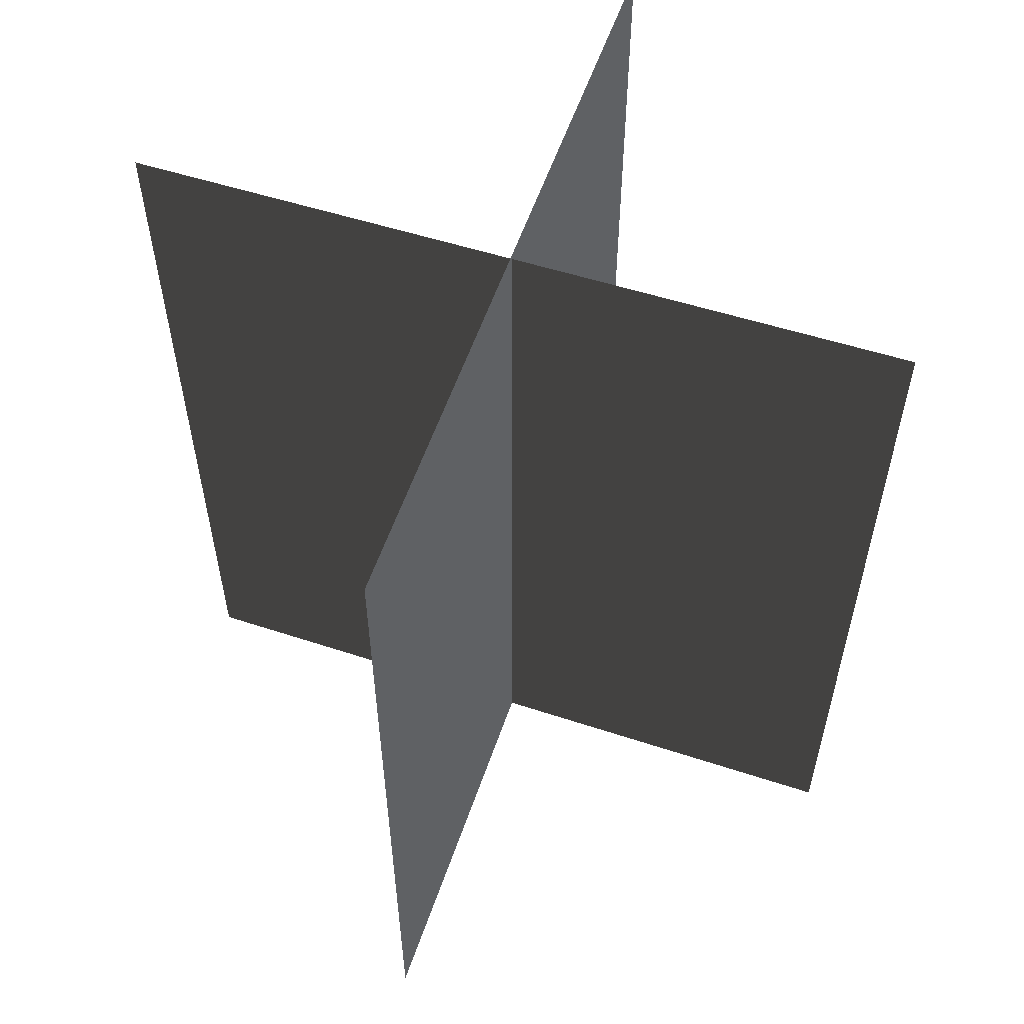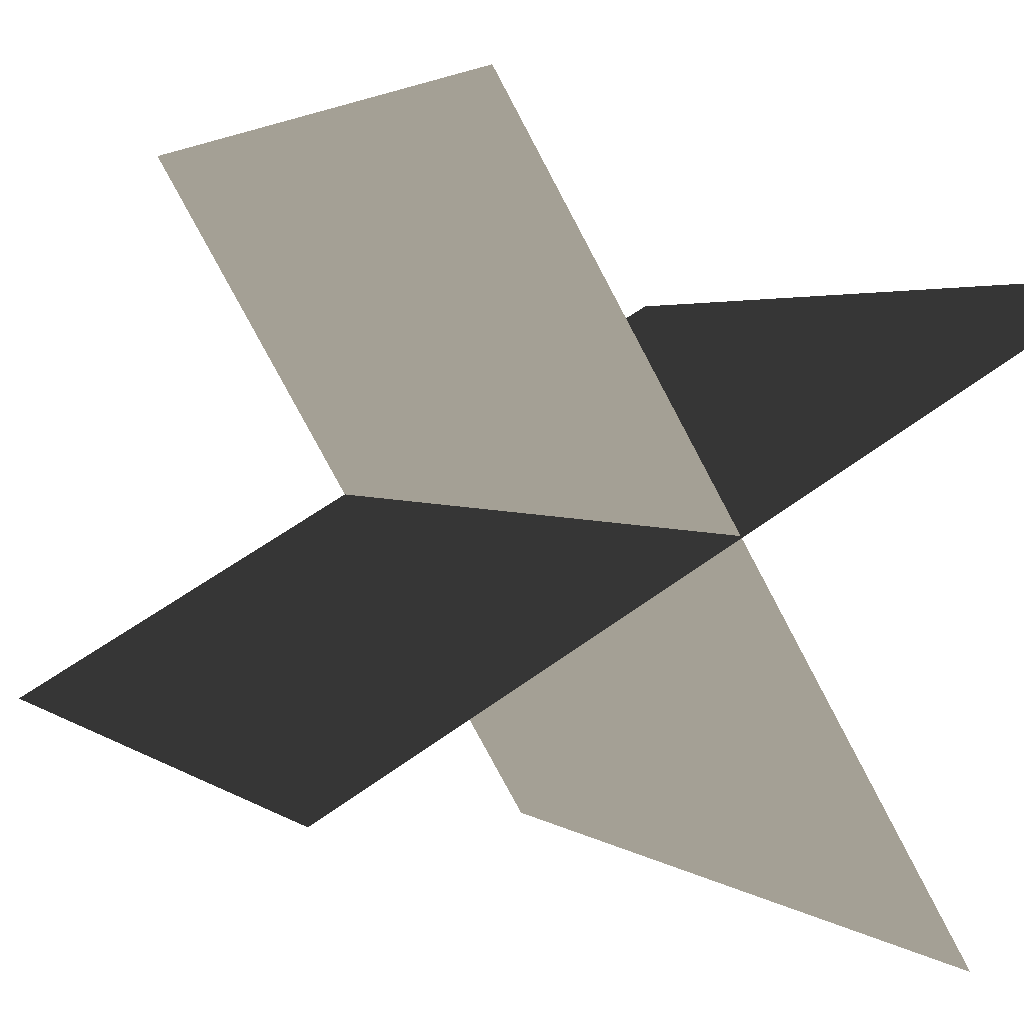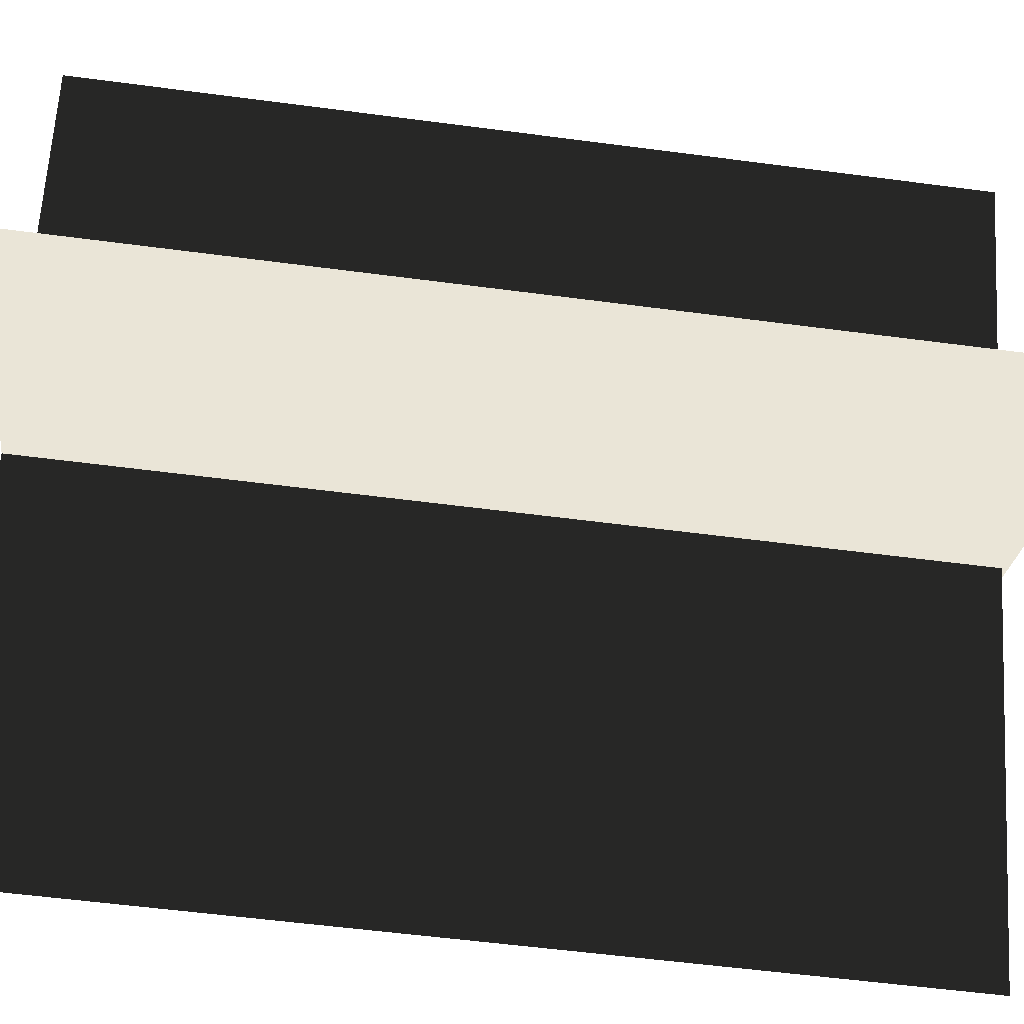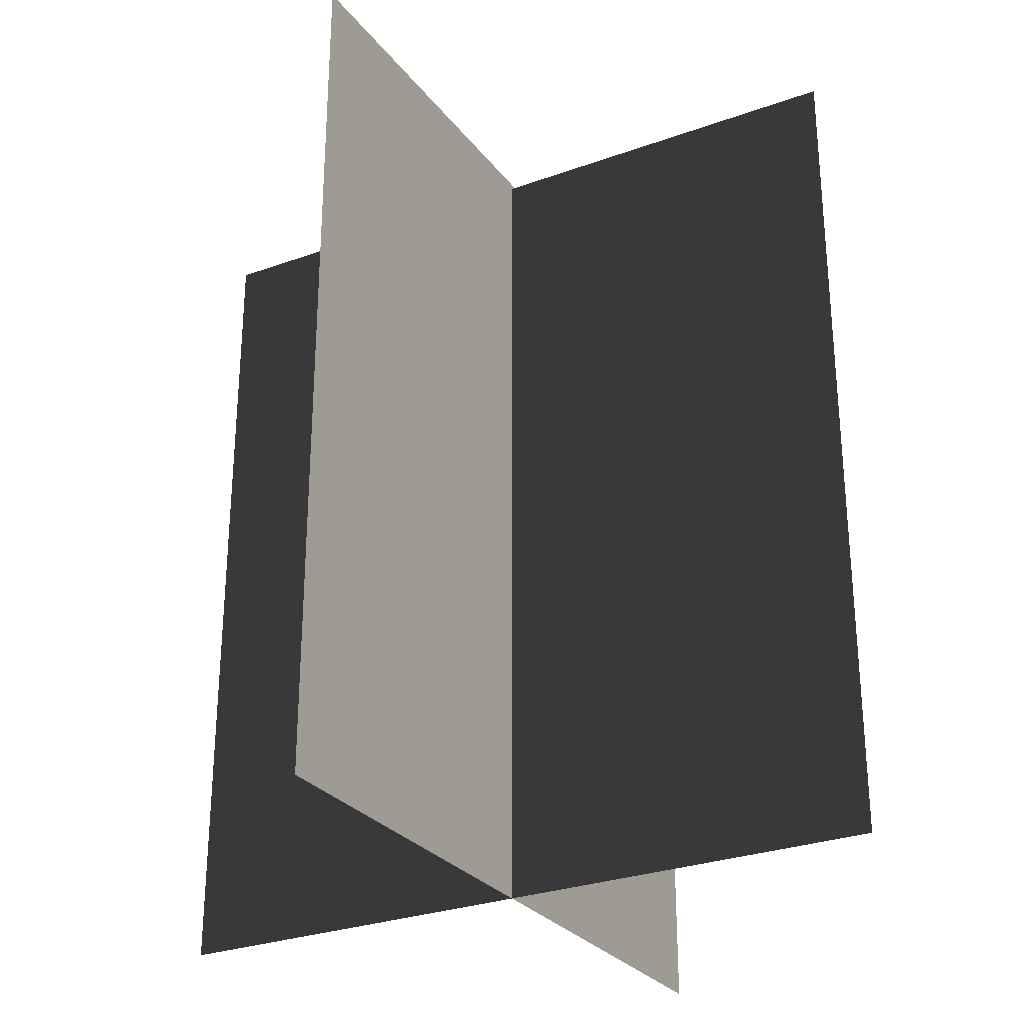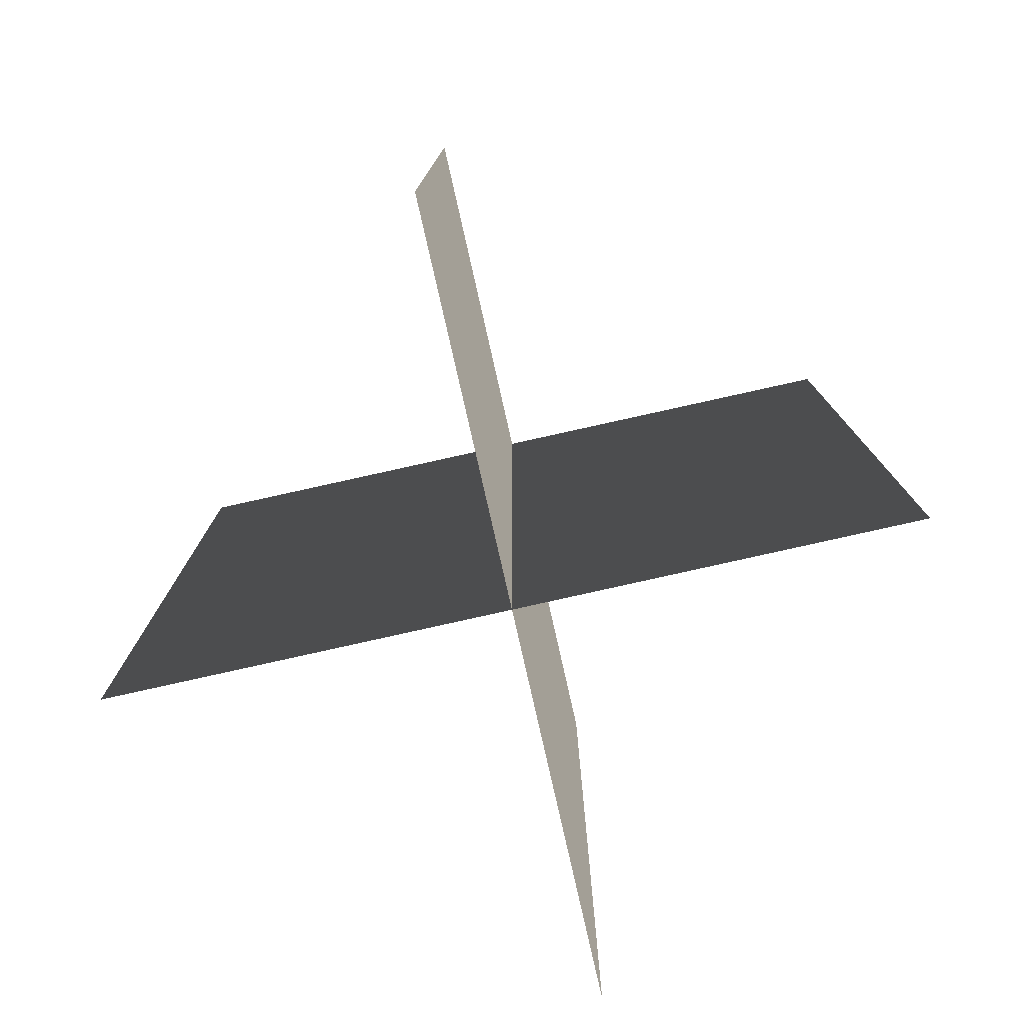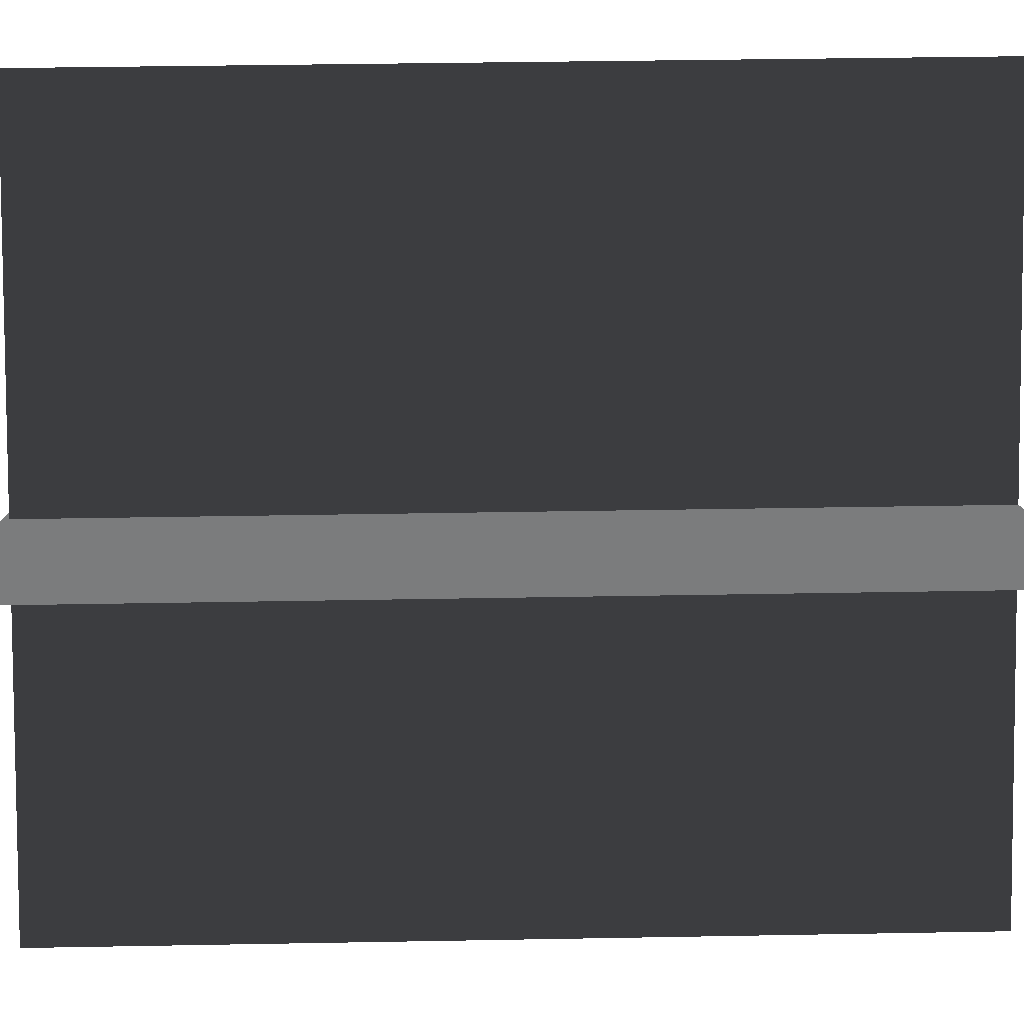
<metadata>
{"format":"obj","ext":"obj","renderer":"f3d","projection":"perspective","resolution":1024,"background":"white","views":[{"elev":57.0,"azim":138.9,"up":"+Y"},{"elev":2.5,"azim":157.5,"up":"+Z"},{"elev":-54.9,"azim":82.0,"up":"+Z"},{"elev":-28.2,"azim":-30.5,"up":"+Y"},{"elev":-78.4,"azim":-47.3,"up":"+Y"},{"elev":39.4,"azim":-91.3,"up":"+Z"}]}
</metadata>
<code>
g fire46
v 15.15 20 -8.747
v 15.15 -20 -8.747
v -15.15 20 8.747
v -15.15 -20 8.747
v -8.747 20 -15.15
v -8.747 -20 -15.15
v 8.747 19.48 15.15
v 8.747 -20 15.15
f 3 1 2
f 2 4 3
f 7 5 6
f 6 8 7

</code>
